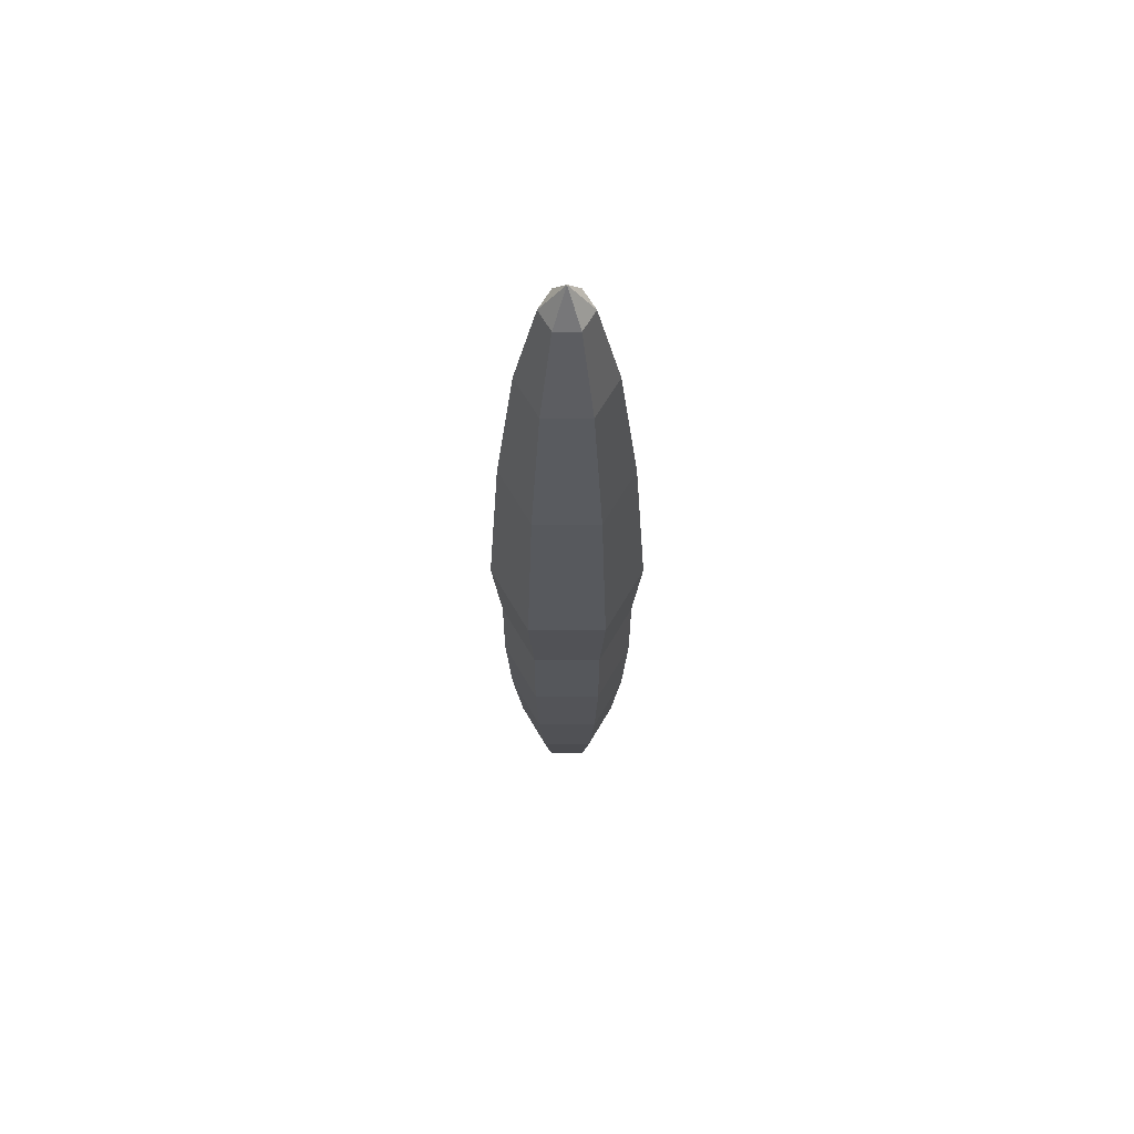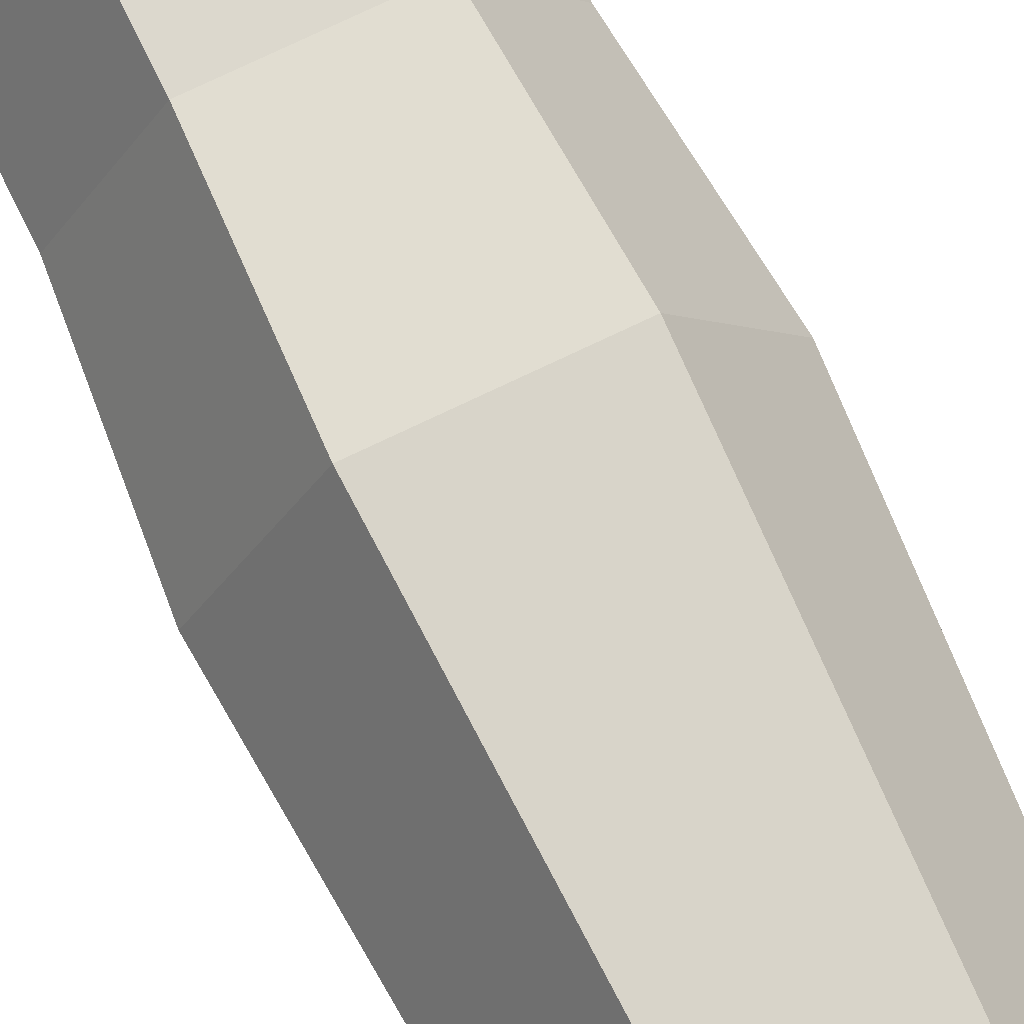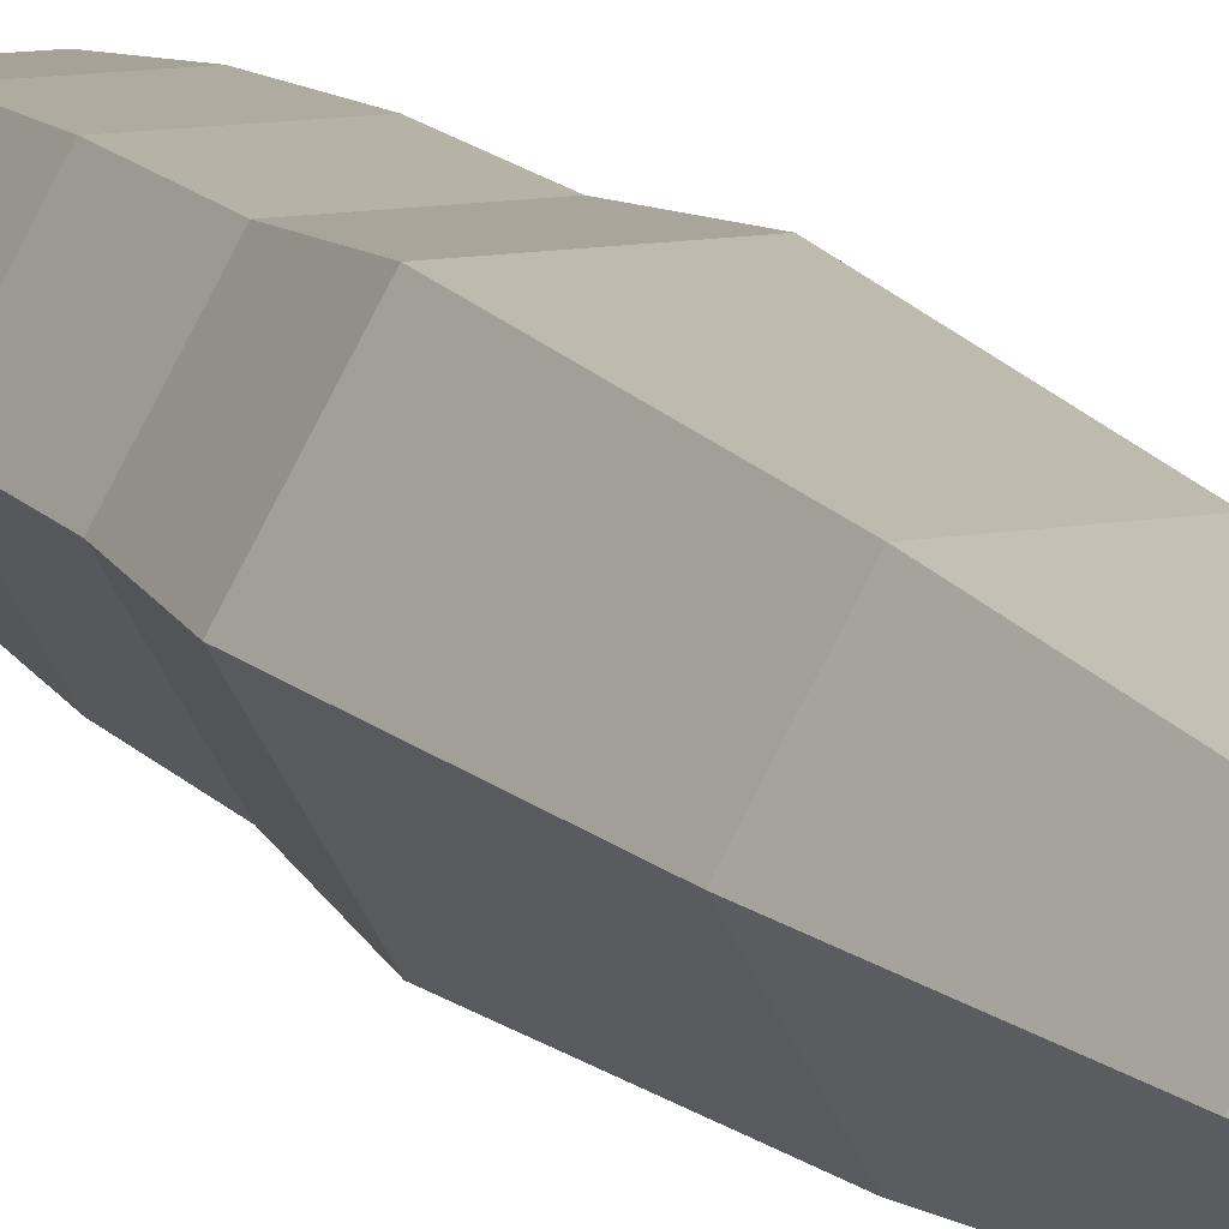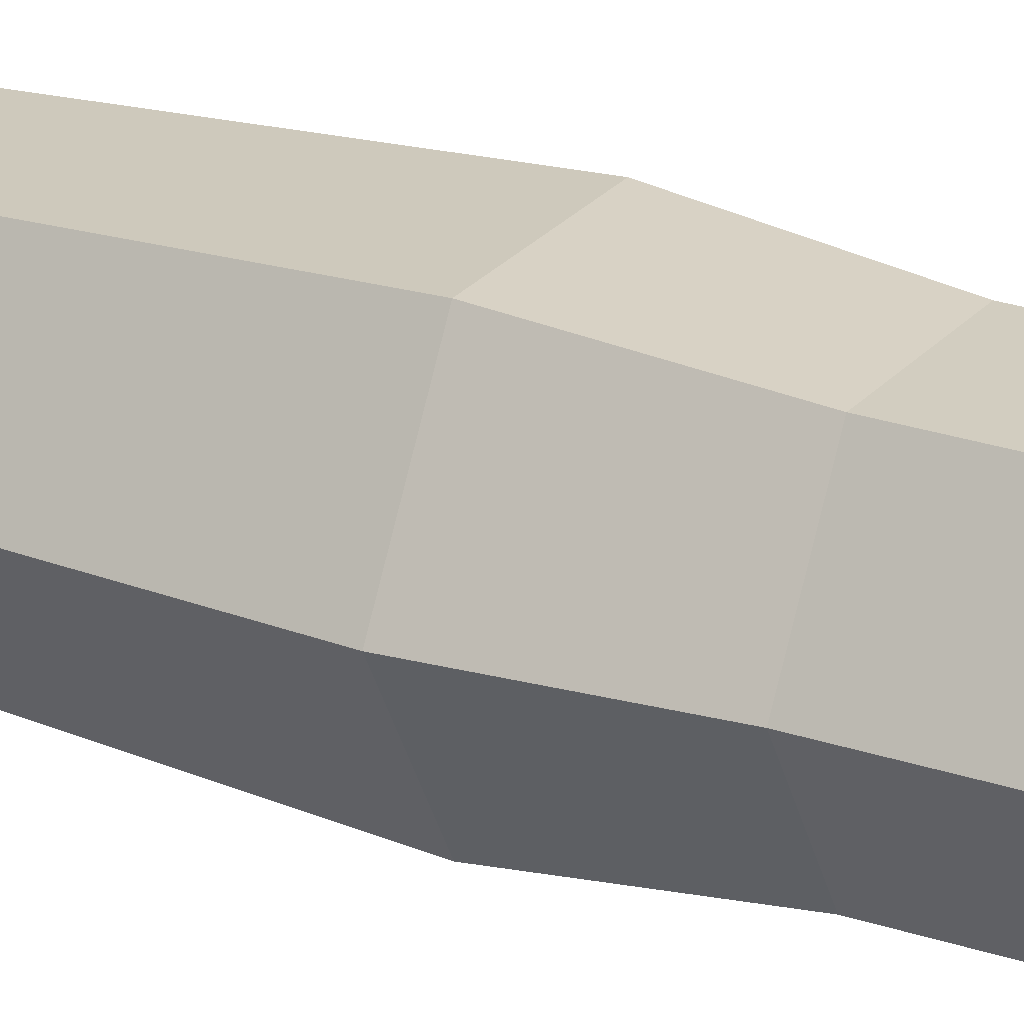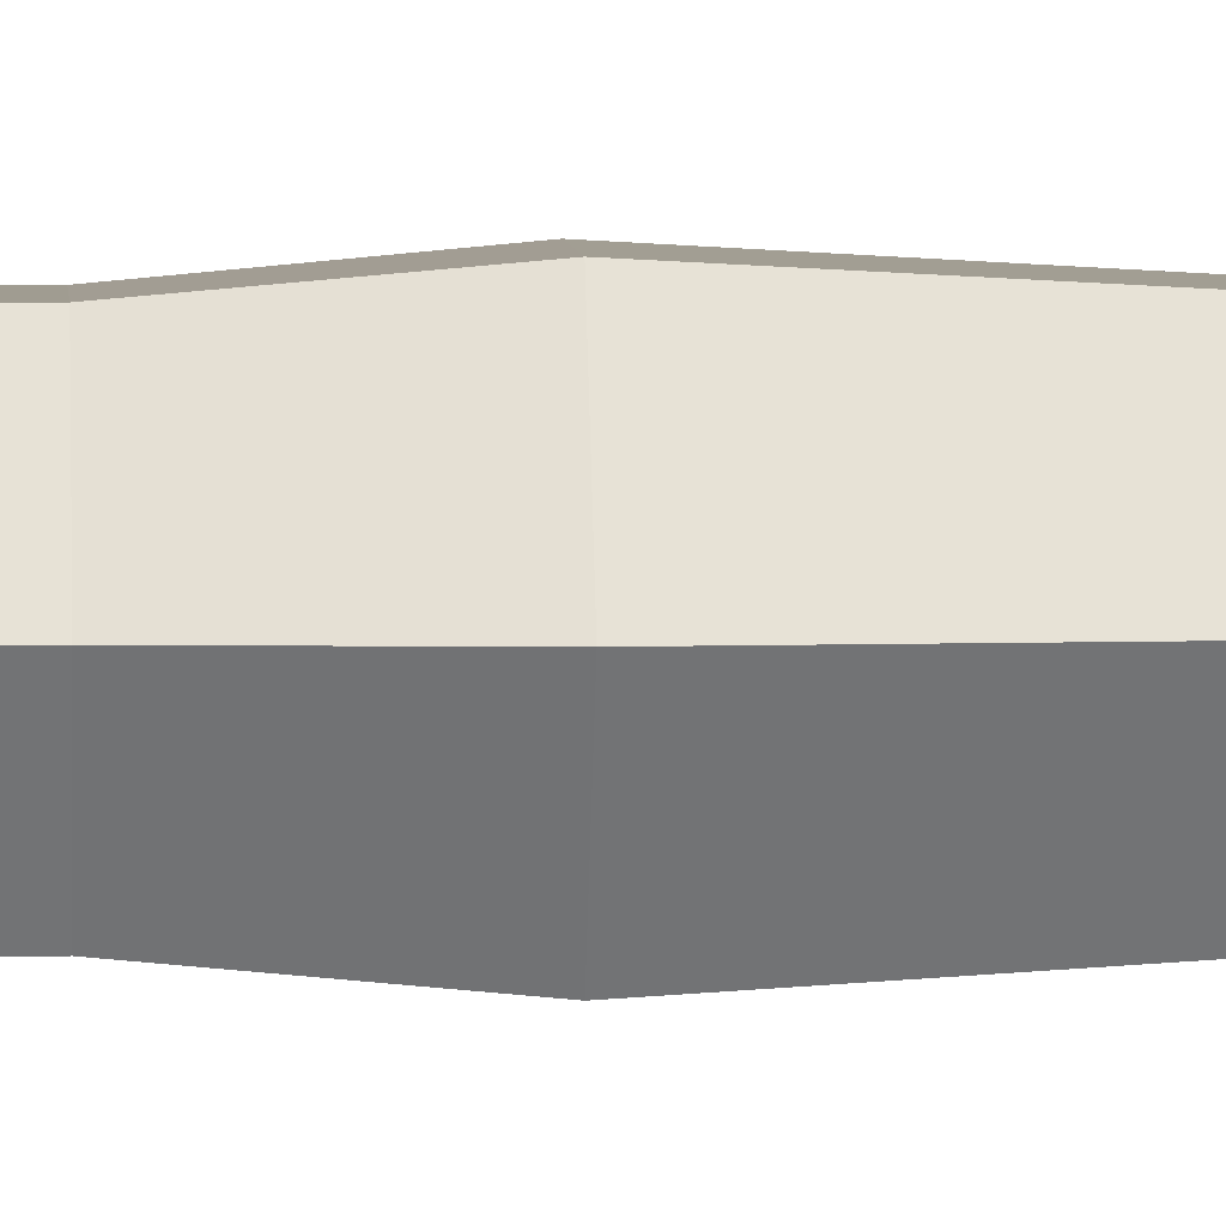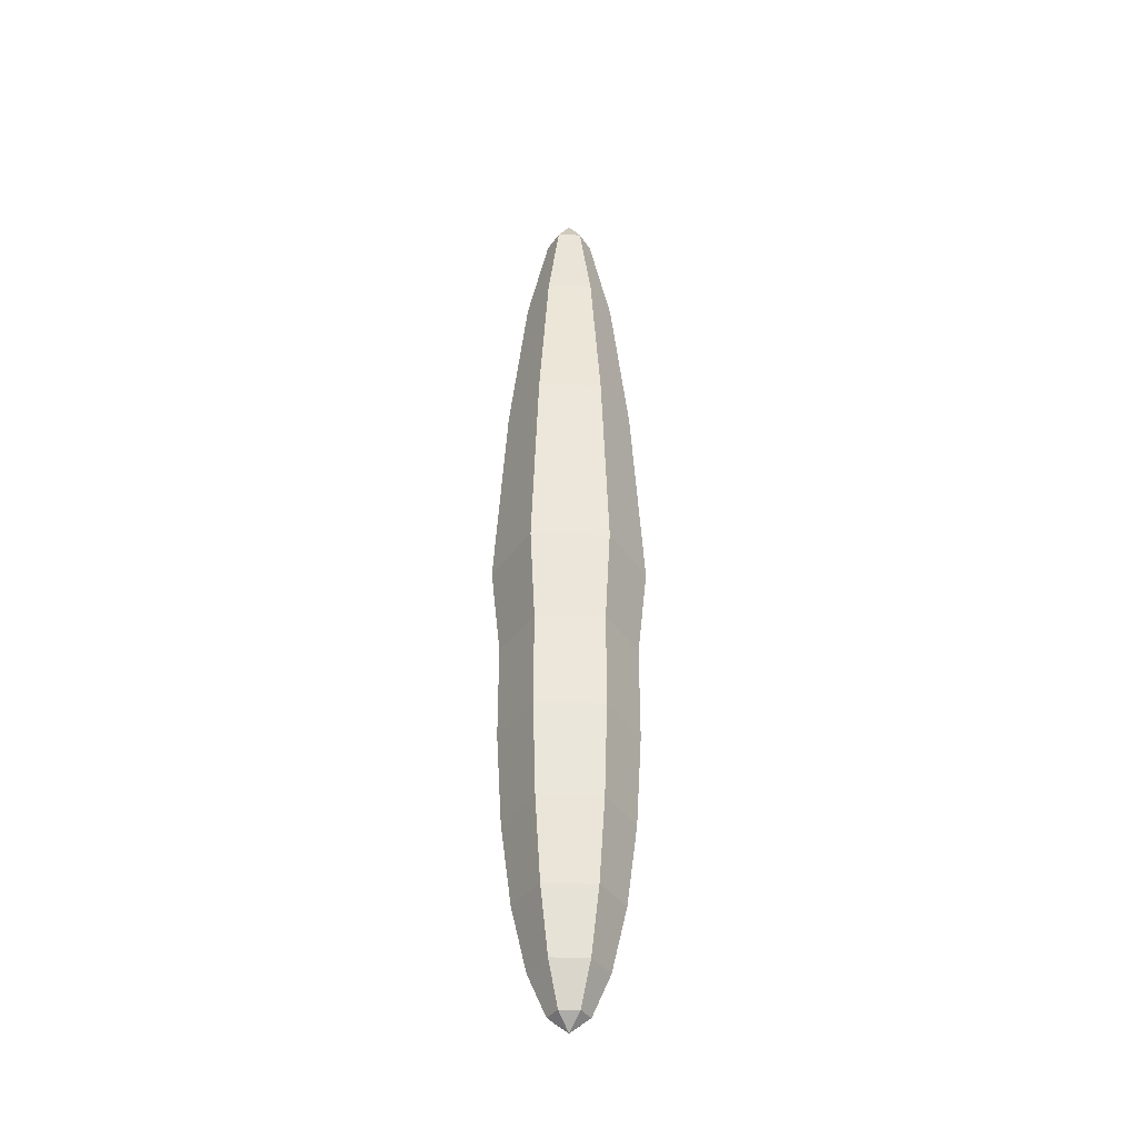
<metadata>
{"format":"obj","ext":"obj","renderer":"f3d","projection":"perspective","resolution":1024,"background":"white","views":[{"elev":63.6,"azim":120.1,"up":"+Z"},{"elev":72.6,"azim":-25.8,"up":"+Y"},{"elev":12.5,"azim":-22.0,"up":"+Y"},{"elev":24.6,"azim":119.5,"up":"+Y"},{"elev":4.4,"azim":-93.3,"up":"+Y"},{"elev":-36.9,"azim":119.0,"up":"+Z"}]}
</metadata>
<code>
g default
v 0.001081 0.001872 -0.01306
v -0.001081 0.001872 -0.01306
v -0.002161 0 -0.01306
v -0.001081 -0.001872 -0.01306
v 0.001081 -0.001872 -0.01306
v 0.002161 0 -0.01306
v 0.002074 0.003592 -0.008476
v -0.002074 0.003592 -0.008476
v -0.004147 0 -0.008476
v -0.002074 -0.003592 -0.008476
v 0.002074 -0.003592 -0.008476
v 0.004147 0 -0.008476
v 0.002899 0.005021 -0.001253
v -0.002899 0.005021 -0.001253
v -0.005798 0 -0.001253
v -0.002899 -0.005021 -0.001253
v 0.002899 -0.005021 -0.001253
v 0.005798 0 -0.001253
v 0.003489 0.006043 0.008025
v -0.003489 0.006043 0.008025
v -0.006978 0 0.008025
v -0.003489 -0.006043 0.008025
v 0.003489 -0.006043 0.008025
v 0.006978 0 0.008025
v 0.003797 0.006576 0.01861
v -0.003797 0.006576 0.01861
v -0.007593 0 0.01861
v -0.003797 -0.006576 0.01861
v 0.003797 -0.006576 0.01861
v 0.007593 0 0.01861
v 0.003797 0.006576 0.02964
v -0.003797 0.006576 0.02964
v -0.007593 0 0.02964
v -0.003797 -0.006576 0.02964
v 0.003797 -0.006576 0.02964
v 0.007593 0 0.02964
v 0.004322 0.007487 0.03993
v -0.004322 0.007487 0.03993
v -0.008645 0 0.03993
v -0.004322 -0.007487 0.03993
v 0.004322 -0.007487 0.03993
v 0.008645 0 0.03993
v 0.003591 0.00622 0.06295
v -0.003591 0.00622 0.06295
v -0.007182 0 0.06295
v -0.003591 -0.00622 0.06295
v 0.003591 -0.00622 0.06295
v 0.007182 -0 0.06295
v 0.002569 0.00445 0.08086
v -0.002569 0.00445 0.08086
v -0.005138 0 0.08086
v -0.002569 -0.00445 0.08086
v 0.002569 -0.00445 0.08086
v 0.005138 0 0.08086
v 0.001339 0.002319 0.09223
v -0.001339 0.002319 0.09223
v -0.002678 -0 0.09223
v -0.001339 -0.002319 0.09223
v 0.001339 -0.002319 0.09223
v 0.002678 0 0.09223
v 0 0 -0.01463
v 0 -0 0.09612
g ProjectileObject
f 1 2 8 7
f 2 3 9 8
f 3 4 10 9
f 4 5 11 10
f 5 6 12 11
f 6 1 7 12
f 7 8 14 13
f 8 9 15 14
f 9 10 16 15
f 10 11 17 16
f 11 12 18 17
f 12 7 13 18
f 13 14 20 19
f 14 15 21 20
f 15 16 22 21
f 16 17 23 22
f 17 18 24 23
f 18 13 19 24
f 19 20 26 25
f 20 21 27 26
f 21 22 28 27
f 22 23 29 28
f 23 24 30 29
f 24 19 25 30
f 25 26 32 31
f 26 27 33 32
f 27 28 34 33
f 28 29 35 34
f 29 30 36 35
f 30 25 31 36
f 31 32 38 37
f 32 33 39 38
f 33 34 40 39
f 34 35 41 40
f 35 36 42 41
f 36 31 37 42
f 37 38 44 43
f 38 39 45 44
f 39 40 46 45
f 40 41 47 46
f 41 42 48 47
f 42 37 43 48
f 43 44 50 49
f 44 45 51 50
f 45 46 52 51
f 46 47 53 52
f 47 48 54 53
f 48 43 49 54
f 49 50 56 55
f 50 51 57 56
f 51 52 58 57
f 52 53 59 58
f 53 54 60 59
f 54 49 55 60
f 2 1 61
f 3 2 61
f 4 3 61
f 5 4 61
f 6 5 61
f 1 6 61
f 55 56 62
f 56 57 62
f 57 58 62
f 58 59 62
f 59 60 62
f 60 55 62

</code>
